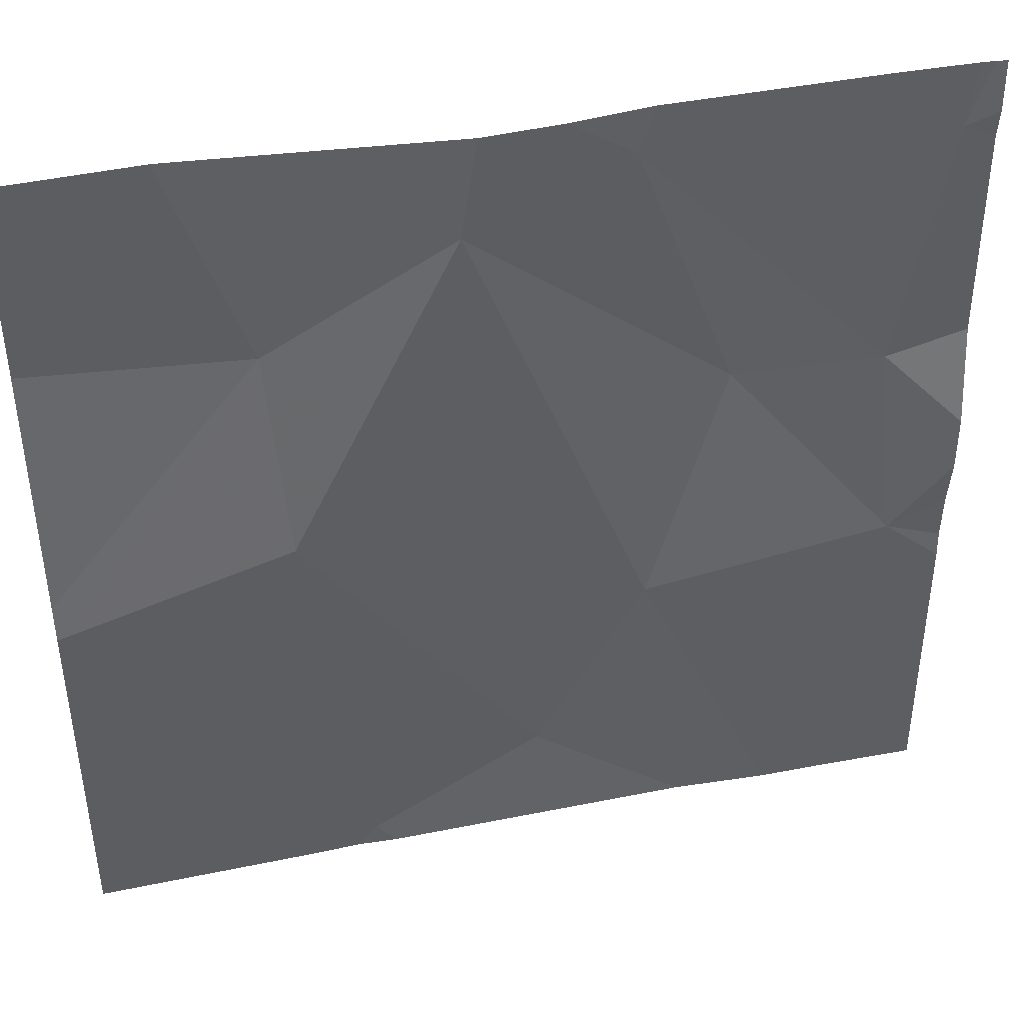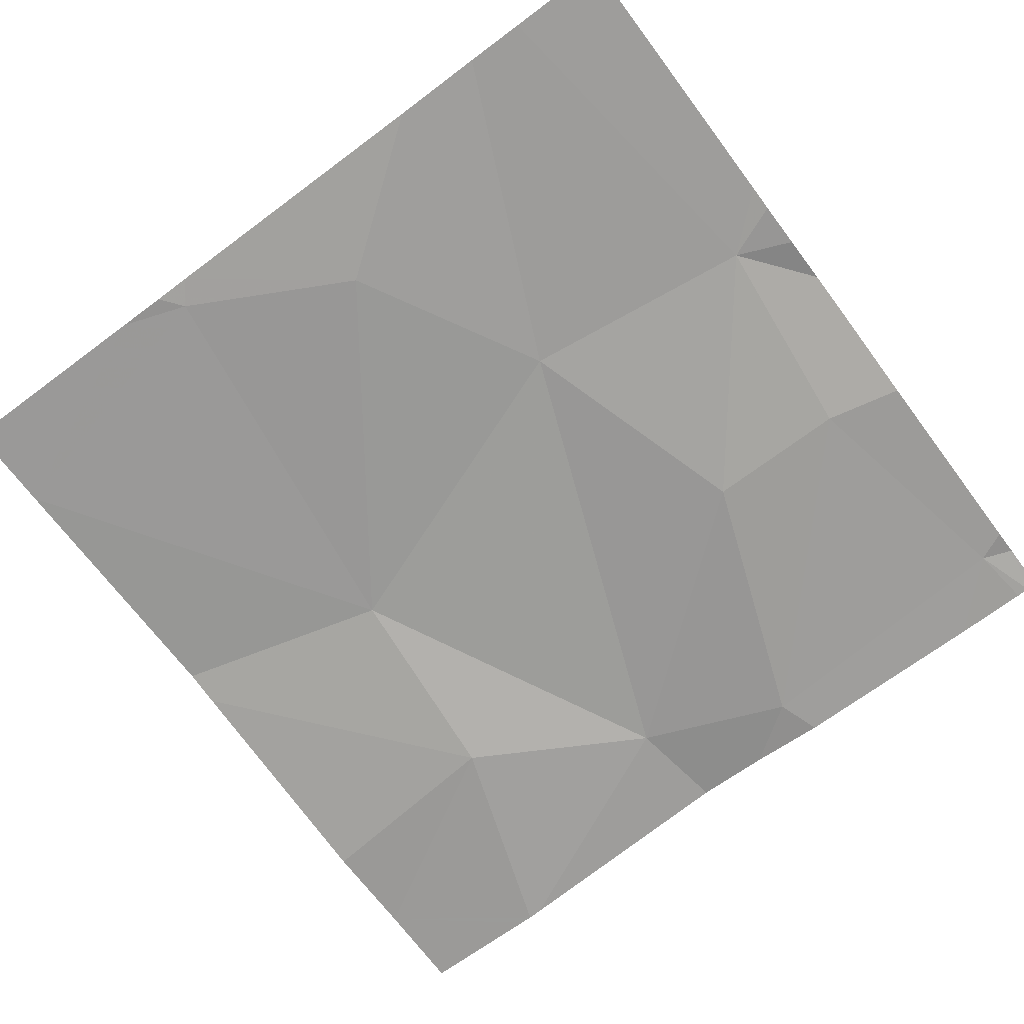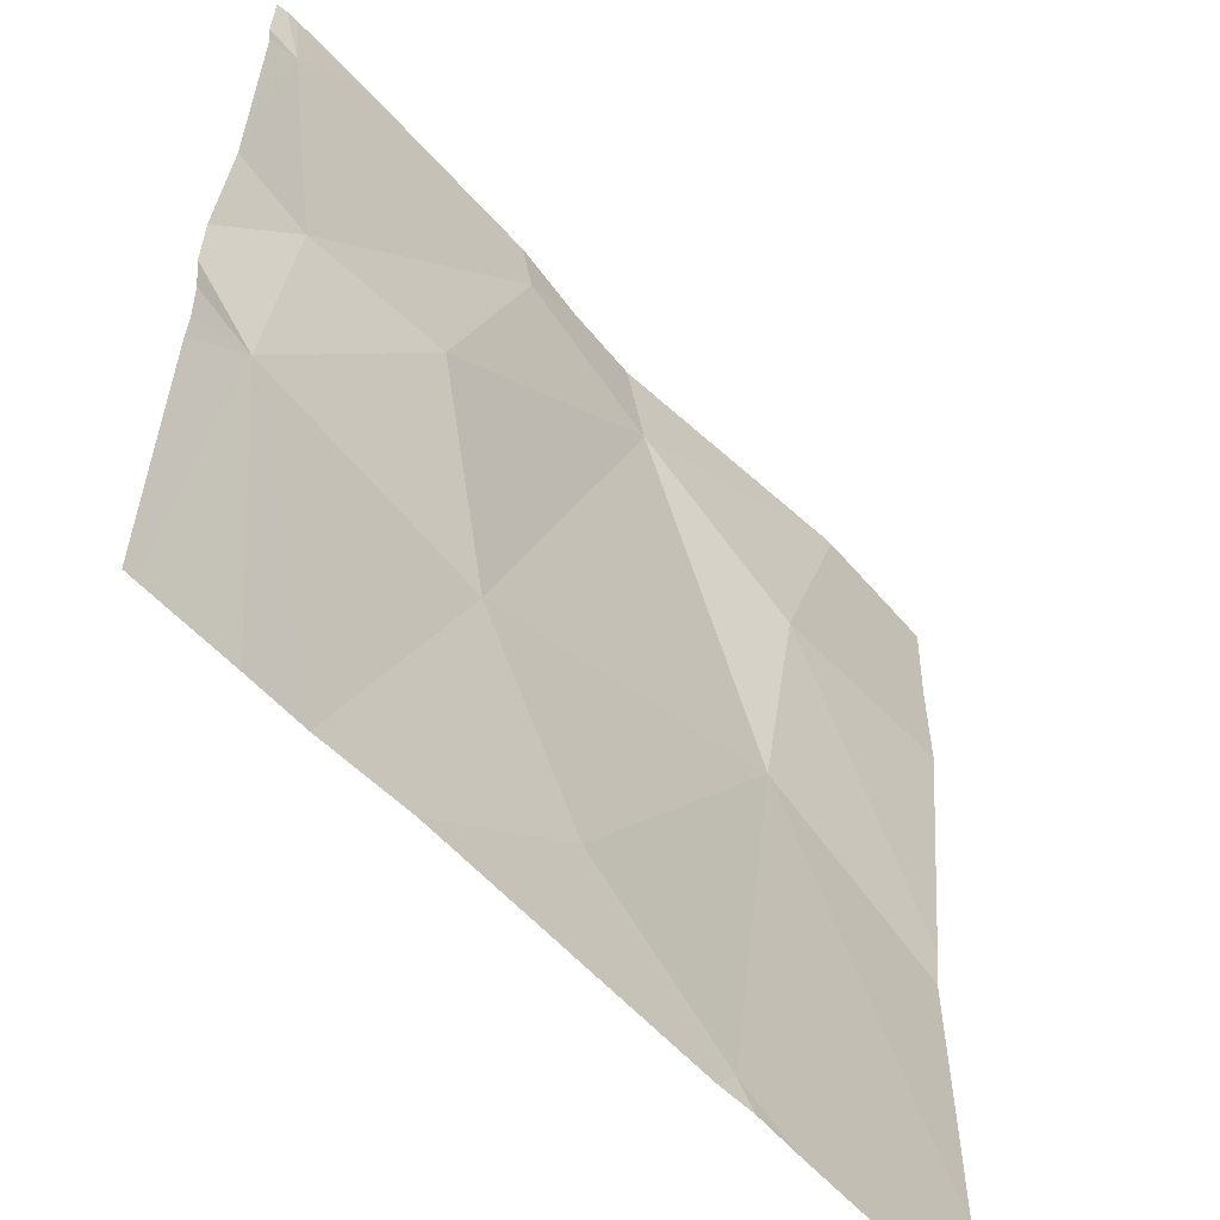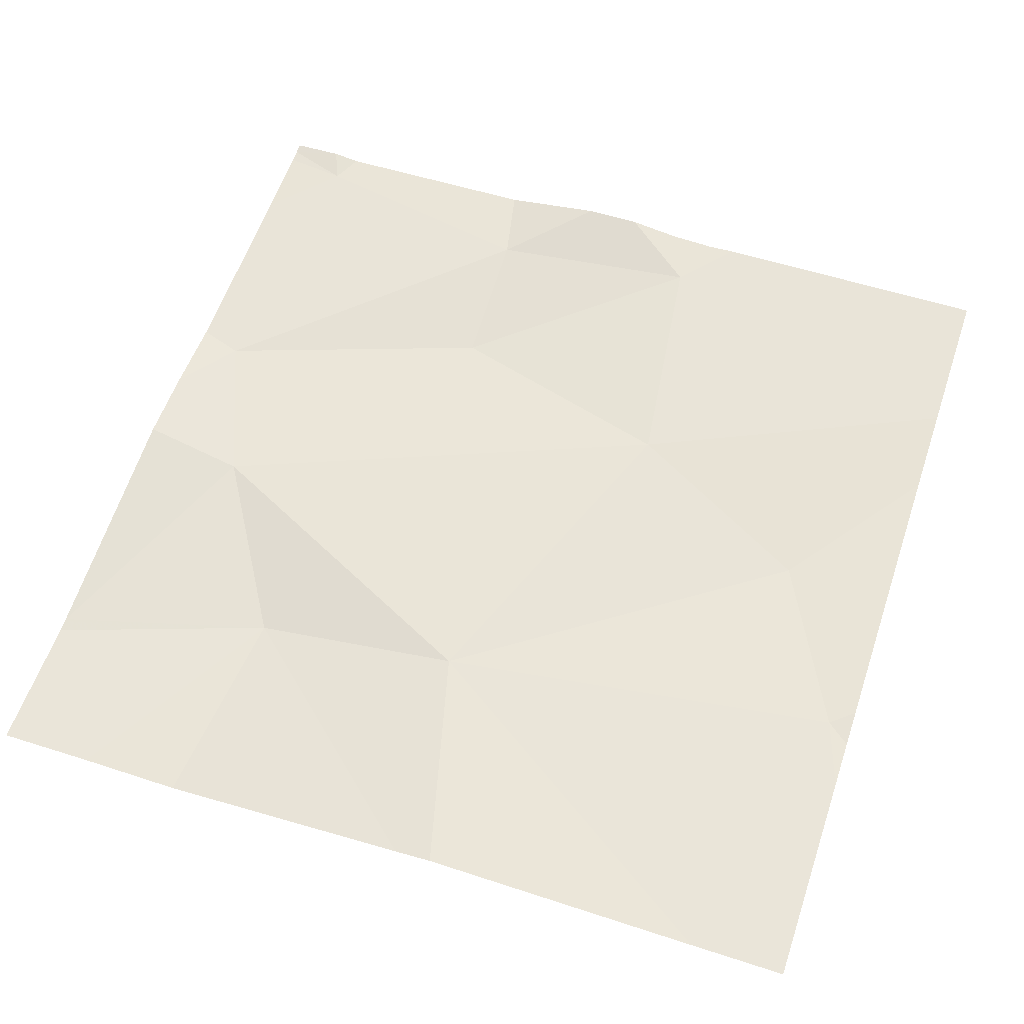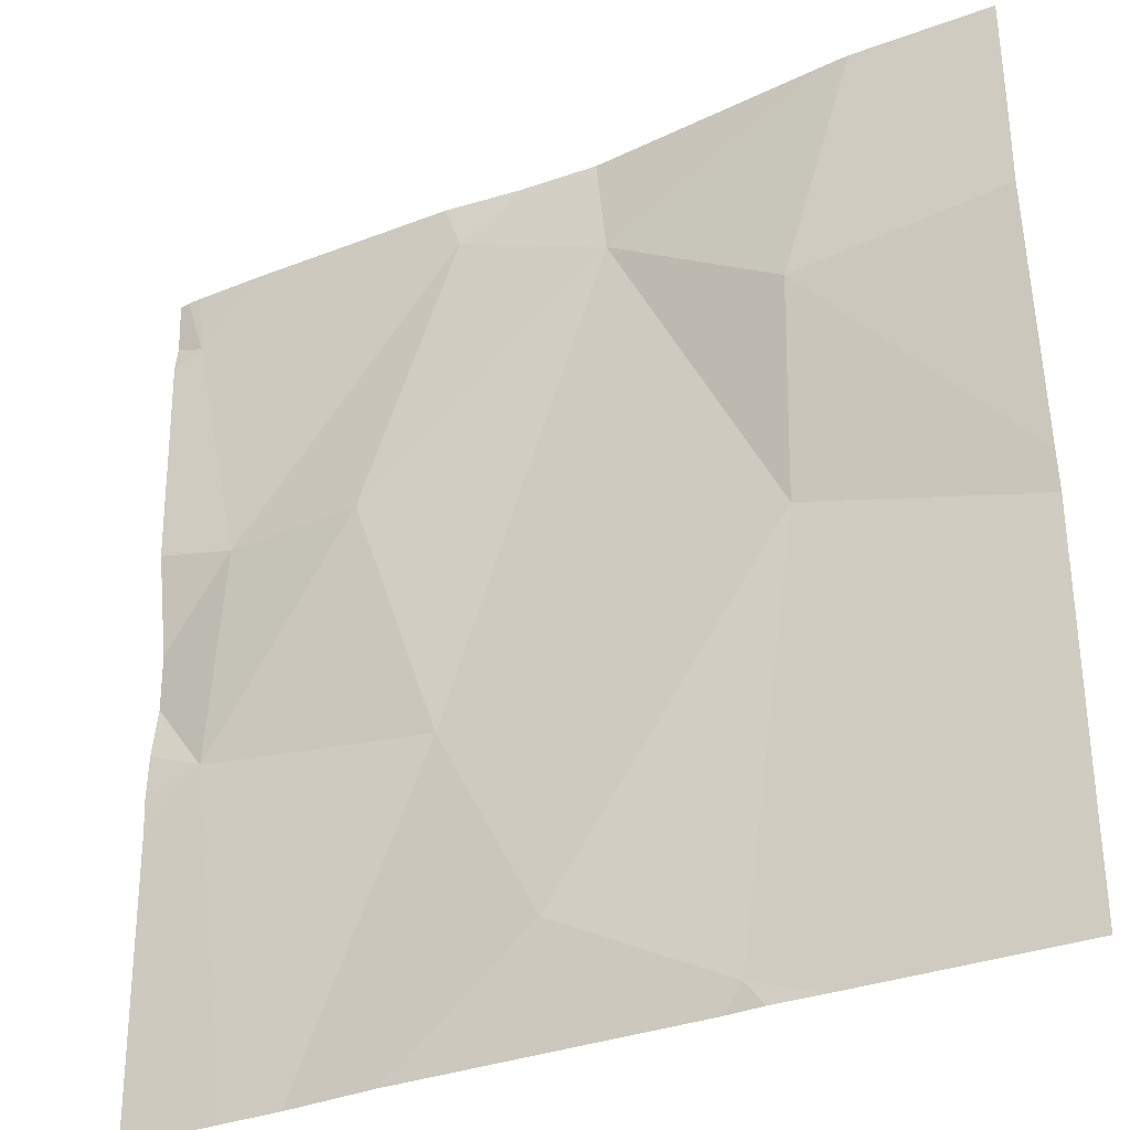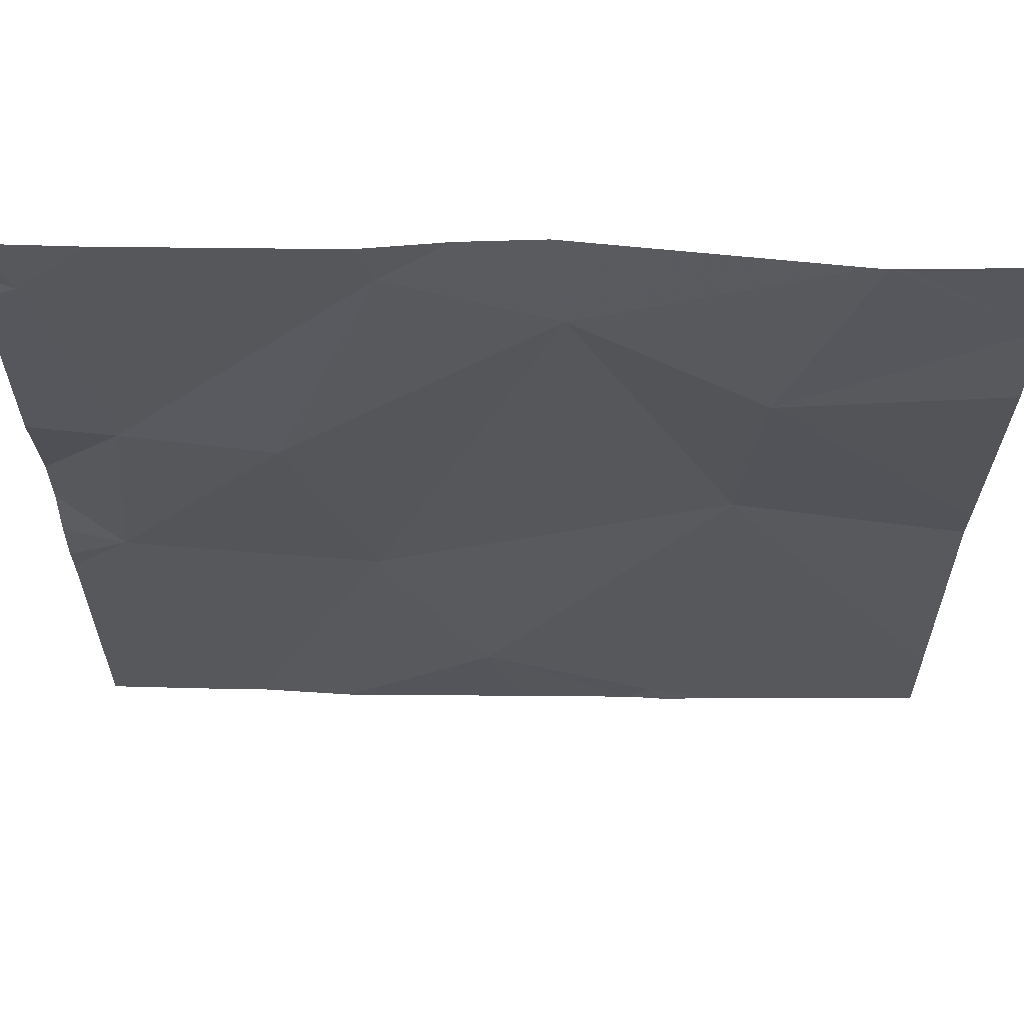
<metadata>
{"format":"obj","ext":"obj","renderer":"f3d","projection":"perspective","resolution":1024,"background":"white","views":[{"elev":43.7,"azim":-13.0,"up":"+Y"},{"elev":-69.4,"azim":36.8,"up":"+Z"},{"elev":-56.6,"azim":131.1,"up":"+Y"},{"elev":59.4,"azim":-71.4,"up":"+Z"},{"elev":-32.4,"azim":-151.3,"up":"+Y"},{"elev":60.9,"azim":-179.1,"up":"+Y"}]}
</metadata>
<code>
v -140.6 236.7 483.3
v -141.3 236.7 483.3
v -140.6 237.1 483.2
v -140.7 236.6 483.3
v -141 236.6 483.3
v -140.9 236.8 483.2
v -141.4 237.2 483.2
v -141.3 236.2 483.3
v -140.7 236.8 483.2
v -141 237.1 483.2
v -140.7 237.1 483.2
v -140.6 237.1 483.2
v -140.8 236.2 483.3
v -141.4 236.2 483.3
v -141.6 236.2 483.3
v -141.3 236.2 483.3
v -140.6 236.9 483.2
v -141.4 236.9 483.2
v -141.4 237.2 483.2
v -141.1 236.3 483.3
v -140.8 237.2 483.2
v -141.1 236.2 483.3
v -141.2 237.1 483.2
v -140.9 236.2 483.3
v -140.8 236.2 483.3
v -141.3 236.2 483.3
v -141.6 236.3 483.3
v -141.6 236.6 483.3
v -140.7 237.2 483.2
v -141.2 237.2 483.3
v -141.6 237 483.2
v -141.6 237.1 483.2
v -141.6 236.7 483.3
v -140.6 236.7 483.3
v -140.6 236.6 483.3
v -140.6 236.6 483.3
v -141 237.2 483.2
v -140.6 236.5 483.3
v -140.6 237.1 483.2
v -140.7 236.2 483.3
v -140.6 236.2 483.3
v -141.1 237.2 483.2
v -141.5 237.2 483.2
v -141.6 237.2 483.2
v -140.7 237.2 483.2
v -140.6 237.2 483.2
f 41 38 40
f 5 4 6
f 10 9 11
f 8 2 27
f 42 10 37
f 40 4 13
f 10 6 9
f 9 6 4
f 34 4 35
f 28 18 33
f 25 20 24
f 3 11 17
f 37 10 21
f 23 2 5
f 23 6 10
f 30 23 10
f 11 9 17
f 8 20 2
f 23 18 2
f 20 8 16
f 4 5 25
f 14 8 27
f 18 23 19
f 13 4 25
f 5 6 23
f 29 11 45
f 2 20 5
f 1 4 34
f 10 11 21
f 30 10 42
f 27 2 28
f 22 20 16
f 28 2 18
f 12 11 3
f 14 27 15
f 21 11 29
f 31 18 32
f 1 9 4
f 24 20 22
f 32 18 7
f 33 18 31
f 17 9 1
f 7 18 19
f 35 4 36
f 25 5 20
f 36 4 38
f 19 23 30
f 38 4 40
f 16 8 26
f 39 11 12
f 26 8 14
f 45 39 46
f 43 32 7
f 44 32 43
f 45 11 39

</code>
